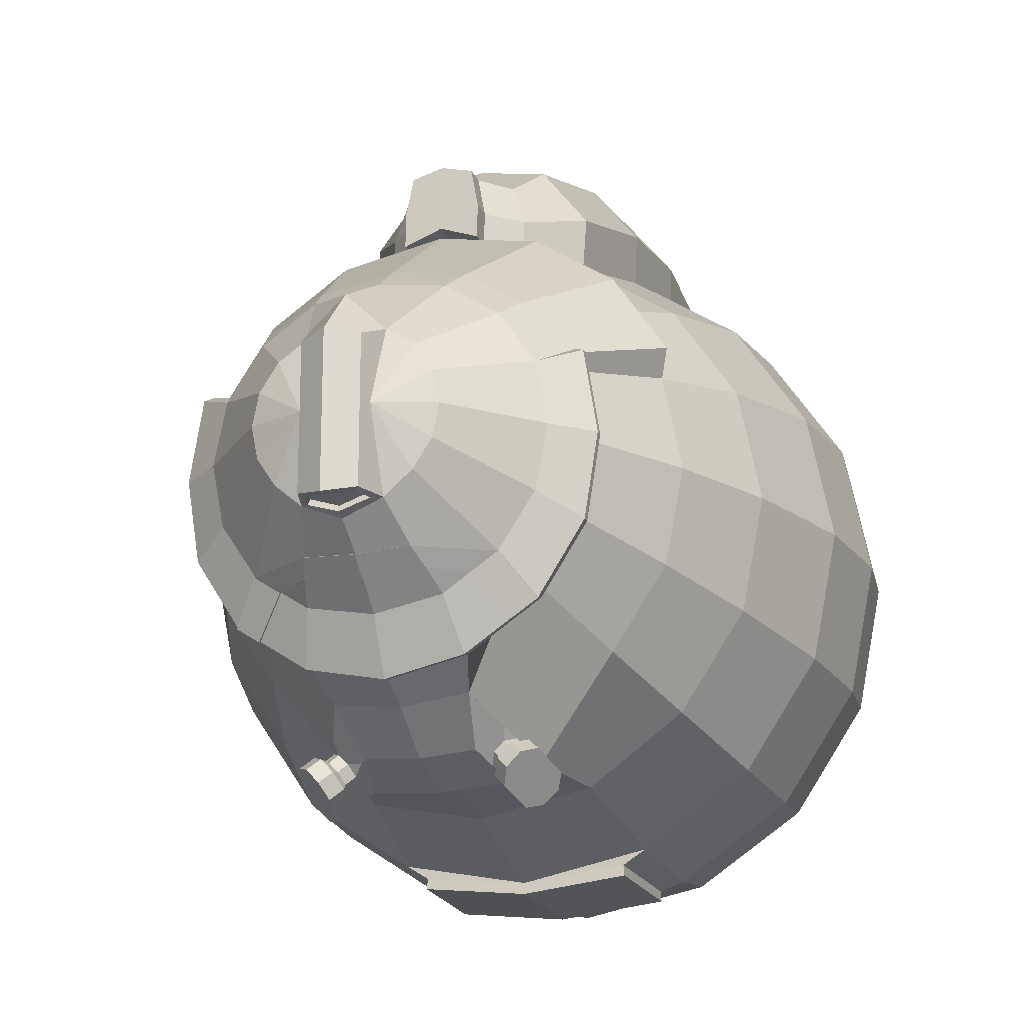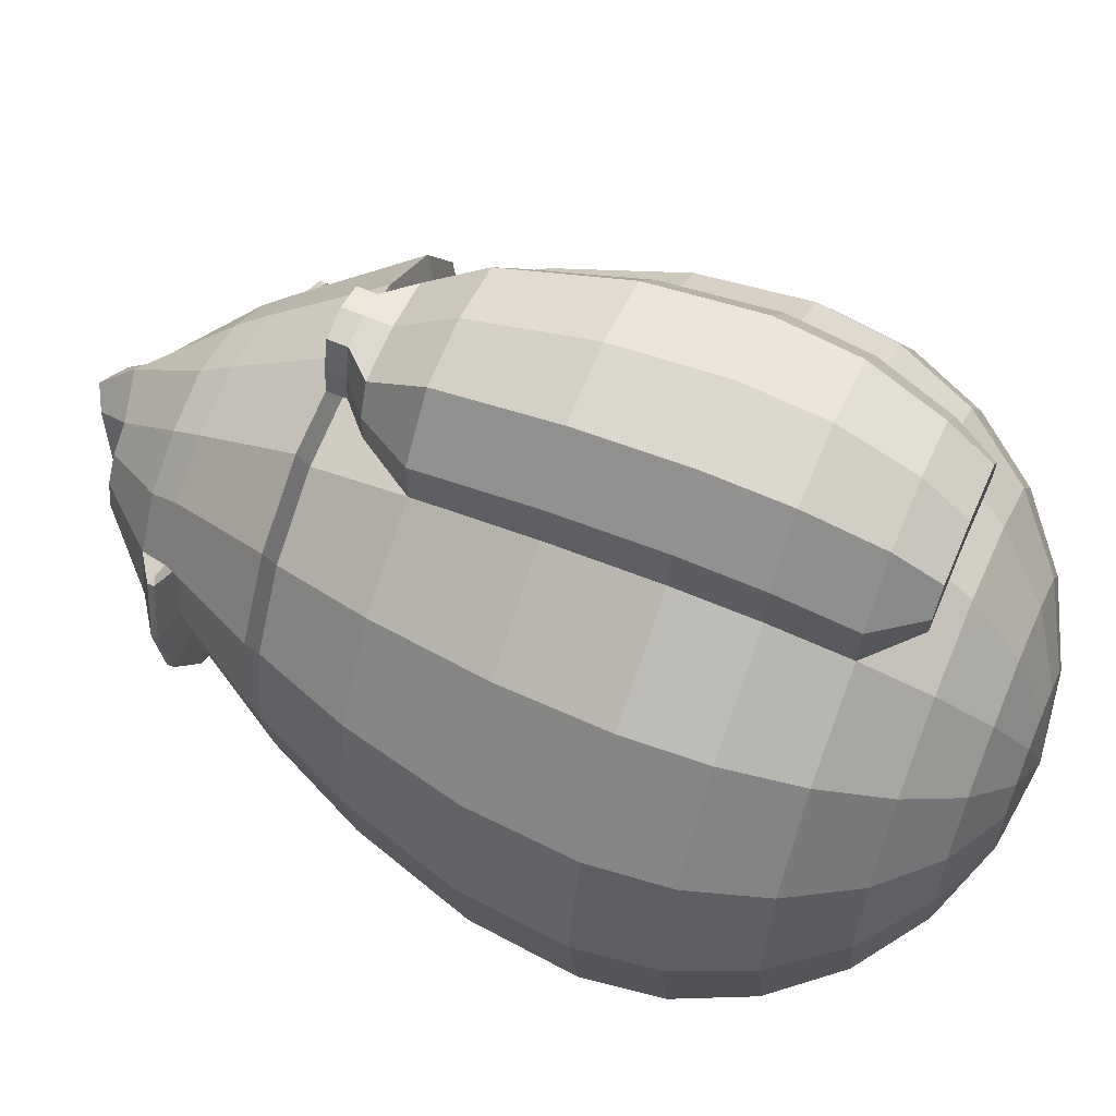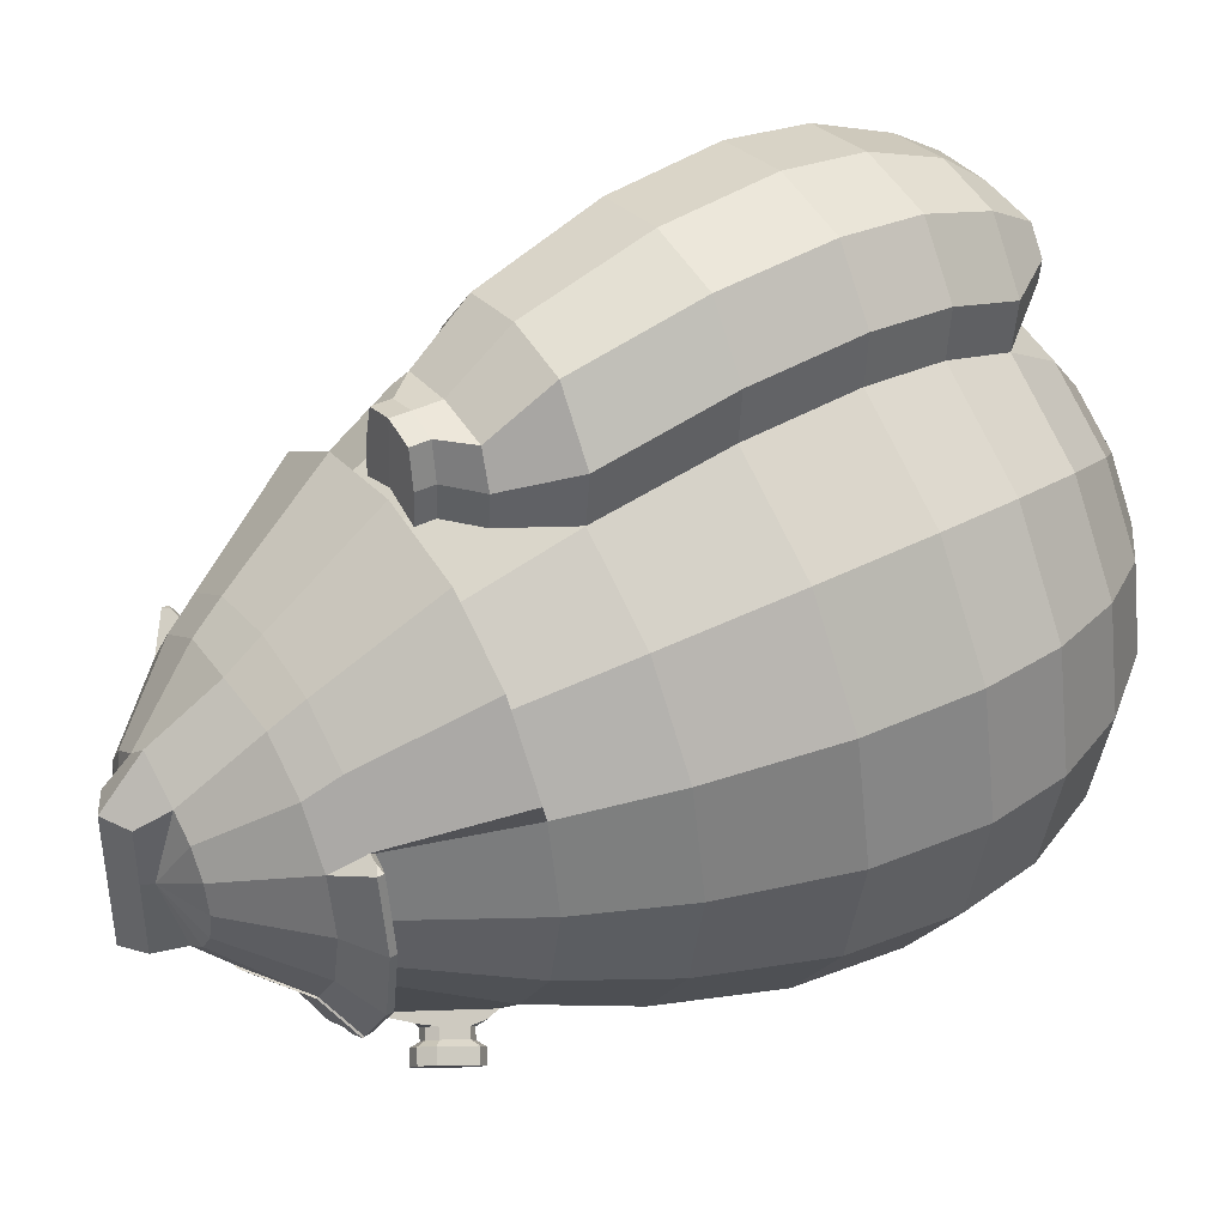
<metadata>
{"format":"obj","ext":"obj","renderer":"f3d","projection":"perspective","resolution":1024,"background":"white","views":[{"elev":-19.0,"azim":-160.3,"up":"+Z"},{"elev":59.8,"azim":-66.9,"up":"+Z"},{"elev":41.2,"azim":-122.3,"up":"+Z"}]}
</metadata>
<code>
o FireFighterEgg
v 0.3692 2.382 0.3801
v 0 1.946 -0.7926
v 0 1.687 -0.8357
v 0 1.327 -0.9486
v 0 0.9873 -0.9821
v 0 0.74 -0.9486
v 0 0.5095 -0.8505
v 0 0.3116 -0.6944
v 0 0.1598 -0.491
v 0 0.06432 -0.2542
v 0.5428 2.382 -0.2489
v 0.1885 2.289 -0.644
v 0.2663 1.946 -0.76
v 0.3195 1.687 -0.7723
v 0.363 1.327 -0.8764
v 0.3758 0.9873 -0.9073
v 0.363 0.74 -0.8764
v 0.3255 0.5095 -0.7857
v 0.2657 0.3116 -0.6416
v 0.1879 0.1598 -0.4537
v 0.09727 0.06432 -0.2348
v 0.2189 2.379 -0.5704
v 0.3475 2.356 -0.3422
v 0.491 2.015 -0.491
v 0.5892 1.708 -0.5892
v 0.6708 1.327 -0.6708
v 0.6944 0.9873 -0.6944
v 0.6708 0.74 -0.6708
v 0.6014 0.5095 -0.6014
v 0.491 0.3116 -0.491
v 0.3472 0.1598 -0.3472
v 0.1797 0.06432 -0.1797
v 0 2.039 0.7715
v 0.4537 2.358 -0.1879
v 0.6416 2.015 -0.2657
v 0.7698 1.708 -0.3189
v 0.8764 1.327 -0.363
v 0.9073 0.9873 -0.3758
v 0.8764 0.74 -0.363
v 0.7857 0.5095 -0.3255
v 0.6416 0.3116 -0.2657
v 0.4537 0.1598 -0.1879
v 0.2348 0.06432 -0.09727
v 0 2.382 0.5239
v 0.491 2.358 0
v 0.6944 2.015 0
v 0.8332 1.708 0
v 0.9486 1.327 0
v 0.9821 0.9873 0
v 0.9486 0.74 0
v 0.8505 0.5095 0
v 0.6944 0.3116 0
v 0.491 0.1598 0
v 0.2542 0.06432 0
v 0.2877 2.039 0.7187
v 0.4537 2.358 0.1879
v 0.6416 2.015 0.2657
v 0.7698 1.708 0.3189
v 0.8764 1.327 0.363
v 0.9073 0.9873 0.3758
v 0.8764 0.74 0.363
v 0.7857 0.5095 0.3255
v 0.6416 0.3116 0.2657
v 0.4537 0.1598 0.1879
v 0.2348 0.06432 0.09727
v 0.2099 2.382 0.4865
v 0.4178 2.379 -0.4396
v 0.491 2.015 0.491
v 0.5892 1.708 0.5892
v 0.6708 1.327 0.6708
v 0.6944 0.9873 0.6944
v 0.6708 0.74 0.6708
v 0.6014 0.5095 0.6014
v 0.491 0.3116 0.491
v 0.3472 0.1598 0.3472
v 0.1797 0.06432 0.1797
v 0.513 2.039 0.5681
v 0.5428 2.402 0.213
v 0.2657 2.015 0.6416
v 0.3189 1.708 0.7698
v 0.363 1.327 0.8764
v 0.3758 0.9873 0.9073
v 0.363 0.74 0.8764
v 0.3255 0.5095 0.7857
v 0.2657 0.3116 0.6416
v 0.1879 0.1598 0.4537
v 0.09727 0.06432 0.2348
v 0.4756 2.382 0.2208
v 0.5176 2.389 0.2243
v 0 2.015 0.6944
v 0 1.708 0.8332
v 0 0.5095 0.8505
v 0 0.3116 0.6944
v 0 0.1598 0.491
v 0 0.06432 0.2542
v 0.6635 2.039 0.3428
v 0 0.03176 0
v 0 2.289 -0.6671
v 0.1107 2.694 -0.2366
v 0.1873 2.478 -0.4338
v 0 2.693 -0.2801
v 0.188 2.694 -0.1713
v 0.3365 2.478 -0.3341
v 0.2396 2.694 -0.09406
v 0.4362 2.478 -0.1849
v 0.2577 2.694 -0.00295
v 0.4712 2.478 -0.008865
v 0.2396 2.694 0.08816
v 0.4362 2.478 0.1672
v 0.188 2.694 0.1654
v 0.3365 2.478 0.3164
v 0.1107 2.694 0.217
v 0.1873 2.478 0.4161
v 0 2.705 0.3234
v 0 2.489 0.4417
v 0.09588 2.755 -0.00295
v 0 2.478 -0.4688
v 0.5801 2.382 -0.01793
v 0.5428 2.382 0.213
v 0.2186 2.402 -0.5754
v 0 2.379 -0.6163
v 0.5428 2.402 -0.2489
v 0.4171 2.402 -0.4449
v 0.5801 2.402 -0.01793
v 0 2.402 -0.6214
v 0.1448 2.593 -0.3364
v 0 2.606 -0.3472
v 0.1661 2.542 -0.3801
v 0 2.555 -0.3946
v 0.2619 2.478 -0.384
v 0.3519 2.402 -0.4878
v 0.3378 2.483 -0.337
v 0.4184 2.408 -0.448
v 0 2.611 -0.3497
v 0.1461 2.598 -0.3388
v 0.1673 2.547 -0.3825
v 0 2.56 -0.397
v 0.2632 2.483 -0.3868
v 0.3533 2.408 -0.4908
v 0 2.836 -0.2548
v 0.08175 2.789 -0.2366
v 0 2.836 0.1805
v 0.08175 2.789 0.1733
v 0.08175 2.789 -0.00295
v 0.1553 2.151 -0.7606
v 0.1912 1.993 -0.8141
v 0 1.993 -0.8291
v 0 2.151 -0.7712
v 0.2712 2.015 -0.8632
v 0.2355 2.055 -0.8769
v 0.3279 2.039 -0.7864
v 0.3087 2.009 -0.8265
v 0.2118 2.157 -0.8388
v 0.2304 2.191 -0.7977
v 0.2671 2.188 -0.7596
v 0.3022 2.15 -0.745
v 0.2583 2.118 -0.7312
v 0.2328 2.145 -0.7418
v 0.2421 2.167 -0.7092
v 0.263 2.015 -0.7903
v 0.2769 2.038 -0.7612
v 0.2762 1.985 -0.7664
v 0.2061 2.147 -0.7694
v 0.1926 2.123 -0.7993
v 0.1661 2.15 -0.7705
v 0.2098 2.049 -0.8269
v 0.2358 2.02 -0.817
v 0.2005 2.004 -0.8226
v 0.2564 2.157 -0.7635
v 0.2819 2.13 -0.7529
v 0.3005 2.05 -0.7829
v 0.2866 2.027 -0.8121
v 0.2162 2.135 -0.821
v 0.2297 2.159 -0.7911
v 0.2594 2.032 -0.8387
v 0.2334 2.061 -0.8486
v 0.2445 2.176 -0.8689
v 0.2682 2.074 -0.907
v 0.2998 2.207 -0.7897
v 0.2631 2.21 -0.8278
v 0.3039 2.034 -0.8933
v 0.3349 2.169 -0.7751
v 0.3414 2.028 -0.8566
v 0.3606 2.058 -0.8165
v 0.1631 1.884 0.9712
v 0.2007 1.887 0.8588
v 0 1.884 0.9947
v 0.1981 1.891 0.7596
v 0 1.891 0.8002
v 0 1.697 1.137
v 0 1.316 1.252
v 0 0.9764 1.286
v 0 0.7291 1.252
v 0 0.4986 1.154
v 0.1948 1.697 1.1
v 0.3282 1.702 0.9248
v 0.2284 1.316 1.208
v 0.3669 1.321 1.031
v 0.2382 0.9764 1.239
v 0.3781 0.9818 1.062
v 0.2284 0.7291 1.208
v 0.3669 0.7344 1.031
v 0.3339 0.504 0.9405
v 0.1998 0.4986 1.117
v 0.1097 1.971 0.8617
v 0.1081 1.975 0.7625
v 0 1.975 0.8031
v 0 1.968 0.9976
v 0.08793 1.968 0.9742
v 0.1104 2.031 0.8638
v 0.1089 2.034 0.7646
v 0 2.034 0.8052
v 0 2.027 0.9997
v 0.08866 2.027 0.9762
v 0 0.3626 1.043
v 0 0.3672 0.9139
v 0.2365 0.3672 0.8864
v 0.183 0.3626 1.027
v 0.2401 0.3649 0.9522
v 0 1.327 -0.9505
v 0 0.9873 -0.966
v 0.298 1.327 -0.9169
v 0.3062 0.9873 -0.9313
v 0 1.328 -0.9805
v 0 0.9887 -0.9961
v 0.3014 1.328 -0.9469
v 0.3096 0.9887 -0.9613
v 0 2.717 -0.269
v 0.08584 2.718 -0.2428
v 0 2.803 -0.2537
v 0.06838 2.775 -0.2428
v 0 2.714 -0.2534
v 0.07945 2.714 -0.2272
v 0 2.8 -0.2381
v 0.06199 2.771 -0.2272
v -0.3692 2.382 0.3801
v -0.5428 2.382 -0.2489
v -0.1885 2.289 -0.644
v -0.2663 1.946 -0.76
v -0.3195 1.687 -0.7723
v -0.363 1.327 -0.8764
v -0.3758 0.9873 -0.9073
v -0.363 0.74 -0.8764
v -0.3255 0.5095 -0.7857
v -0.2657 0.3116 -0.6416
v -0.1879 0.1598 -0.4537
v -0.09727 0.06432 -0.2348
v -0.2189 2.379 -0.5704
v -0.3475 2.356 -0.3422
v -0.491 2.015 -0.491
v -0.5892 1.708 -0.5892
v -0.6708 1.327 -0.6708
v -0.6944 0.9873 -0.6944
v -0.6708 0.74 -0.6708
v -0.6014 0.5095 -0.6014
v -0.491 0.3116 -0.491
v -0.3472 0.1598 -0.3472
v -0.1797 0.06432 -0.1797
v -0.4537 2.358 -0.1879
v -0.6416 2.015 -0.2657
v -0.7698 1.708 -0.3189
v -0.8764 1.327 -0.363
v -0.9073 0.9873 -0.3758
v -0.8764 0.74 -0.363
v -0.7857 0.5095 -0.3255
v -0.6416 0.3116 -0.2657
v -0.4537 0.1598 -0.1879
v -0.2348 0.06432 -0.09727
v -0.491 2.358 0
v -0.6944 2.015 0
v -0.8332 1.708 0
v -0.9486 1.327 0
v -0.9821 0.9873 0
v -0.9486 0.74 0
v -0.8505 0.5095 0
v -0.6944 0.3116 0
v -0.491 0.1598 0
v -0.2542 0.06432 0
v -0.2877 2.039 0.7187
v -0.4537 2.358 0.1879
v -0.6416 2.015 0.2657
v -0.7698 1.708 0.3189
v -0.8764 1.327 0.363
v -0.9073 0.9873 0.3758
v -0.8764 0.74 0.363
v -0.7857 0.5095 0.3255
v -0.6416 0.3116 0.2657
v -0.4537 0.1598 0.1879
v -0.2348 0.06432 0.09727
v -0.2099 2.382 0.4865
v -0.4178 2.379 -0.4396
v -0.491 2.015 0.491
v -0.5892 1.708 0.5892
v -0.6708 1.327 0.6708
v -0.6944 0.9873 0.6944
v -0.6708 0.74 0.6708
v -0.6014 0.5095 0.6014
v -0.491 0.3116 0.491
v -0.3472 0.1598 0.3472
v -0.1797 0.06432 0.1797
v -0.513 2.039 0.5681
v -0.5428 2.402 0.213
v -0.2657 2.015 0.6416
v -0.3189 1.708 0.7698
v -0.363 1.327 0.8764
v -0.3758 0.9873 0.9073
v -0.363 0.74 0.8764
v -0.3255 0.5095 0.7857
v -0.2657 0.3116 0.6416
v -0.1879 0.1598 0.4537
v -0.09727 0.06432 0.2348
v -0.4756 2.382 0.2208
v -0.5176 2.389 0.2243
v -0.6635 2.039 0.3428
v -0.1107 2.694 -0.2366
v -0.1873 2.478 -0.4338
v -0.188 2.694 -0.1713
v -0.3365 2.478 -0.3341
v -0.2396 2.694 -0.09406
v -0.4362 2.478 -0.1849
v -0.2577 2.694 -0.00295
v -0.4712 2.478 -0.008865
v -0.2396 2.694 0.08816
v -0.4362 2.478 0.1672
v -0.188 2.694 0.1654
v -0.3365 2.478 0.3164
v -0.1107 2.694 0.217
v -0.1873 2.478 0.4161
v -0.09588 2.755 -0.00295
v -0.5801 2.382 -0.01793
v -0.5428 2.382 0.213
v -0.2186 2.402 -0.5754
v -0.5428 2.402 -0.2489
v -0.4171 2.402 -0.4449
v -0.5801 2.402 -0.01793
v -0.1448 2.593 -0.3364
v -0.1661 2.542 -0.3801
v -0.2619 2.478 -0.384
v -0.3519 2.402 -0.4878
v -0.3378 2.483 -0.337
v -0.4184 2.408 -0.448
v -0.1461 2.598 -0.3388
v -0.1673 2.547 -0.3825
v -0.2632 2.483 -0.3868
v -0.3533 2.408 -0.4908
v -0.08175 2.789 -0.2366
v -0.08175 2.789 0.1733
v -0.08175 2.789 -0.00295
v -0.1553 2.151 -0.7606
v -0.1912 1.993 -0.8141
v -0.2712 2.015 -0.8632
v -0.2355 2.055 -0.8769
v -0.3279 2.039 -0.7864
v -0.3087 2.009 -0.8265
v -0.2118 2.157 -0.8388
v -0.2304 2.191 -0.7977
v -0.2671 2.188 -0.7596
v -0.3022 2.15 -0.745
v -0.2583 2.118 -0.7312
v -0.2328 2.145 -0.7418
v -0.2421 2.167 -0.7092
v -0.263 2.015 -0.7903
v -0.2769 2.038 -0.7612
v -0.2762 1.985 -0.7664
v -0.2061 2.147 -0.7694
v -0.1926 2.123 -0.7993
v -0.1661 2.15 -0.7705
v -0.2098 2.049 -0.8269
v -0.2358 2.02 -0.817
v -0.2005 2.004 -0.8226
v -0.2564 2.157 -0.7635
v -0.2819 2.13 -0.7529
v -0.3005 2.05 -0.7829
v -0.2866 2.027 -0.8121
v -0.2162 2.135 -0.821
v -0.2297 2.159 -0.7911
v -0.2594 2.032 -0.8387
v -0.2334 2.061 -0.8486
v -0.2445 2.176 -0.8689
v -0.2682 2.074 -0.907
v -0.2998 2.207 -0.7897
v -0.2631 2.21 -0.8278
v -0.3039 2.034 -0.8933
v -0.3349 2.169 -0.7751
v -0.3414 2.028 -0.8566
v -0.3606 2.058 -0.8165
v -0.1631 1.884 0.9712
v -0.2007 1.887 0.8588
v -0.1981 1.891 0.7596
v -0.1948 1.697 1.1
v -0.3282 1.702 0.9248
v -0.2284 1.316 1.208
v -0.3669 1.321 1.031
v -0.2382 0.9764 1.239
v -0.3781 0.9818 1.062
v -0.2284 0.7291 1.208
v -0.3669 0.7344 1.031
v -0.3339 0.504 0.9405
v -0.1998 0.4986 1.117
v -0.1097 1.971 0.8617
v -0.1081 1.975 0.7625
v -0.08793 1.968 0.9742
v -0.1104 2.031 0.8638
v -0.1089 2.034 0.7646
v -0.08866 2.027 0.9762
v -0.2365 0.3672 0.8864
v -0.183 0.3626 1.027
v -0.2401 0.3649 0.9522
v -0.298 1.327 -0.9169
v -0.3062 0.9873 -0.9313
v -0.3014 1.328 -0.9469
v -0.3096 0.9887 -0.9613
v -0.08584 2.718 -0.2428
v -0.06838 2.775 -0.2428
v -0.07945 2.714 -0.2272
v -0.06199 2.771 -0.2272
f 97 10 21
f 11 67 123 122
f 8 7 18 19
f 16 5 221 223
f 98 12 145 148
f 9 8 19 20
f 6 5 16 17
f 3 2 13 14
f 10 9 20 21
f 113 115 44 66
f 7 6 17 18
f 4 3 14 15
f 17 16 27 28
f 14 13 24 25
f 21 20 31 32
f 68 57 96 77
f 18 17 28 29
f 15 14 25 26
f 97 21 32
f 109 111 1 88
f 19 18 29 30
f 16 15 26 27
f 13 12 23 24
f 20 19 30 31
f 30 29 40 41
f 27 26 37 38
f 24 23 34 35
f 31 30 41 42
f 28 27 38 39
f 25 24 35 36
f 32 31 42 43
f 57 56 88 96
f 29 28 39 40
f 26 25 36 37
f 97 32 43
f 55 66 44 33
f 77 1 66 55
f 40 39 50 51
f 37 36 47 48
f 97 43 54
f 96 88 1 77
f 41 40 51 52
f 38 37 48 49
f 35 34 45 46
f 42 41 52 53
f 39 38 49 50
f 36 35 46 47
f 43 42 53 54
f 53 52 63 64
f 50 49 60 61
f 47 46 57 58
f 54 53 64 65
f 56 45 118 119
f 51 50 61 62
f 48 47 58 59
f 97 54 65
f 117 100 120 125
f 52 51 62 63
f 49 48 59 60
f 46 45 56 57
f 113 66 1 111
f 63 62 73 74
f 60 59 70 71
f 79 68 77 55
f 64 63 74 75
f 61 60 71 72
f 58 57 68 69
f 65 64 75 76
f 118 11 122 124
f 62 61 72 73
f 59 58 69 70
f 97 65 76
f 76 75 86 87
f 109 88 89 78
f 73 72 83 84
f 70 69 80 81
f 97 76 87
f 105 107 124 122
f 74 73 84 85
f 71 70 81 82
f 90 79 55 33
f 75 74 85 86
f 72 71 82 83
f 69 68 79 80
f 22 121 125 120
f 86 85 93 94
f 81 80 196 198
f 80 79 90 91
f 87 86 94 95
f 34 23 67 11
f 82 81 198 200
f 204 201 193 194
f 97 87 95
f 45 34 11 118
f 85 84 92 93
f 186 188 206 205
f 127 101 99 126
f 102 116 104
f 100 130 131 120
f 104 116 106
f 103 102 104 105
f 106 116 108
f 105 104 106 107
f 110 108 116
f 107 106 108 109
f 109 108 110 111
f 112 110 116
f 116 99 141 144
f 111 110 112 113
f 113 112 114 115
f 67 22 120 131 123
f 119 118 124 78
f 78 89 119
f 127 126 135 134
f 88 56 119 89
f 107 109 78 124
f 103 105 122 123
f 23 12 22 67
f 12 98 121 22
f 131 130 138 139
f 117 129 128 100
f 100 128 130
f 126 103 132 135
f 103 126 99 102
f 133 139 138 132
f 137 134 135 136
f 136 135 132 138
f 130 128 136 138
f 103 123 133 132
f 123 131 139 133
f 128 129 137 136
f 99 116 102
f 141 140 142 143 144
f 141 99 229 231
f 112 116 144 143
f 114 112 143 142
f 147 148 145 146
f 13 2 147 146
f 170 171 151 156
f 160 167 175 172
f 166 164 173 176
f 12 13 162 161 157 159
f 163 158 169 174
f 151 152 183 184
f 145 12 159 158 163 165
f 13 146 168 167 160 162
f 146 145 165 164 166 168
f 157 158 159
f 160 161 162
f 163 164 165
f 166 167 168
f 157 170 169 158
f 173 164 163 174
f 160 172 171 161
f 166 176 175 167
f 157 161 171 170
f 172 175 149 152
f 174 169 155 154
f 171 172 152 151
f 173 174 154 153
f 176 173 153 150
f 169 170 156 155
f 175 176 150 149
f 179 182 184 183 181 178 177 180
f 149 150 178 181
f 156 151 184 182
f 150 153 177 178
f 152 149 181 183
f 153 154 180 177
f 155 156 182 179
f 154 155 179 180
f 84 83 202 203
f 84 203 219 217
f 80 91 189 188
f 83 82 200 202
f 199 197 191 192
f 201 199 192 193
f 195 197 198 196
f 197 199 200 198
f 199 201 202 200
f 201 204 203 202
f 197 195 190 191
f 196 80 188 186
f 195 196 186 185
f 190 195 185 187
f 209 205 210 214
f 187 185 209 208
f 188 189 207 206
f 185 186 205 209
f 211 212 213 214 210
f 206 207 212 211
f 208 209 214 213
f 205 206 211 210
f 216 217 219 218 215
f 204 194 215 218
f 203 204 218 219
f 92 84 217 216
f 223 221 225 227
f 15 16 223 222
f 4 15 222 220
f 225 224 226 227
f 220 222 226 224
f 222 223 227 226
f 230 231 235 234
f 99 101 228 229
f 140 141 231 230
f 233 232 234 235
f 231 229 233 235
f 229 228 232 233
f 97 247 10
f 237 333 334 291
f 8 245 244 7
f 242 410 221 5
f 98 148 349 238
f 9 246 245 8
f 6 243 242 5
f 3 240 239 2
f 10 247 246 9
f 328 290 44 115
f 7 244 243 6
f 4 241 240 3
f 243 254 253 242
f 240 251 250 239
f 247 258 257 246
f 292 301 314 281
f 244 255 254 243
f 241 252 251 240
f 97 258 247
f 324 312 236 326
f 245 256 255 244
f 242 253 252 241
f 239 250 249 238
f 246 257 256 245
f 256 266 265 255
f 253 263 262 252
f 250 260 259 249
f 257 267 266 256
f 254 264 263 253
f 251 261 260 250
f 258 268 267 257
f 281 314 312 280
f 255 265 264 254
f 252 262 261 251
f 97 268 258
f 279 33 44 290
f 301 279 290 236
f 265 275 274 264
f 262 272 271 261
f 97 278 268
f 314 301 236 312
f 266 276 275 265
f 263 273 272 262
f 260 270 269 259
f 267 277 276 266
f 264 274 273 263
f 261 271 270 260
f 268 278 277 267
f 277 288 287 276
f 274 285 284 273
f 271 282 281 270
f 278 289 288 277
f 280 331 330 269
f 275 286 285 274
f 272 283 282 271
f 97 289 278
f 117 125 332 316
f 276 287 286 275
f 273 284 283 272
f 270 281 280 269
f 328 326 236 290
f 287 298 297 286
f 284 295 294 283
f 303 279 301 292
f 288 299 298 287
f 285 296 295 284
f 282 293 292 281
f 289 300 299 288
f 330 335 333 237
f 286 297 296 285
f 283 294 293 282
f 97 300 289
f 300 311 310 299
f 324 302 313 312
f 297 308 307 296
f 294 305 304 293
f 97 311 300
f 320 333 335 322
f 298 309 308 297
f 295 306 305 294
f 90 33 279 303
f 299 310 309 298
f 296 307 306 295
f 293 304 303 292
f 248 332 125 121
f 310 94 93 309
f 305 393 391 304
f 304 91 90 303
f 311 95 94 310
f 259 237 291 249
f 306 395 393 305
f 399 194 193 396
f 97 95 311
f 269 330 237 259
f 309 93 92 308
f 388 400 401 389
f 127 336 315 101
f 317 319 329
f 316 332 339 338
f 319 321 329
f 318 320 319 317
f 321 323 329
f 320 322 321 319
f 325 329 323
f 322 324 323 321
f 324 326 325 323
f 327 329 325
f 329 348 346 315
f 326 328 327 325
f 328 115 114 327
f 291 334 339 332 248
f 331 302 335 330
f 302 331 313
f 127 134 342 336
f 312 313 331 280
f 322 335 302 324
f 318 334 333 320
f 249 291 248 238
f 238 248 121 98
f 339 345 344 338
f 117 316 337 129
f 316 338 337
f 336 342 340 318
f 318 317 315 336
f 341 340 344 345
f 137 343 342 134
f 343 344 340 342
f 338 344 343 337
f 318 340 341 334
f 334 341 345 339
f 337 343 137 129
f 315 317 329
f 346 348 347 142 140
f 346 414 413 315
f 327 347 348 329
f 114 142 347 327
f 147 350 349 148
f 239 350 147 2
f 372 358 353 373
f 362 374 377 369
f 368 378 375 366
f 238 361 359 363 364 239
f 365 376 371 360
f 353 386 385 354
f 349 367 365 360 361 238
f 239 364 362 369 370 350
f 350 370 368 366 367 349
f 359 361 360
f 362 364 363
f 365 367 366
f 368 370 369
f 359 360 371 372
f 375 376 365 366
f 362 363 373 374
f 368 369 377 378
f 359 372 373 363
f 374 354 351 377
f 376 356 357 371
f 373 353 354 374
f 375 355 356 376
f 378 352 355 375
f 371 357 358 372
f 377 351 352 378
f 381 382 379 380 383 385 386 384
f 351 383 380 352
f 358 384 386 353
f 352 380 379 355
f 354 385 383 351
f 355 379 382 356
f 357 381 384 358
f 356 382 381 357
f 308 398 397 307
f 308 406 408 398
f 304 389 189 91
f 307 397 395 306
f 394 192 191 392
f 396 193 192 394
f 390 391 393 392
f 392 393 395 394
f 394 395 397 396
f 396 397 398 399
f 392 191 190 390
f 391 388 389 304
f 390 387 388 391
f 190 187 387 390
f 402 405 403 400
f 187 208 402 387
f 389 401 207 189
f 387 402 400 388
f 404 403 405 213 212
f 401 404 212 207
f 208 213 405 402
f 400 403 404 401
f 216 215 407 408 406
f 399 407 215 194
f 398 408 407 399
f 92 216 406 308
f 410 412 225 221
f 241 409 410 242
f 4 220 409 241
f 225 412 411 224
f 220 224 411 409
f 409 411 412 410
f 230 234 416 414
f 315 413 228 101
f 140 230 414 346
f 415 416 234 232
f 414 416 415 413
f 413 415 232 228

</code>
